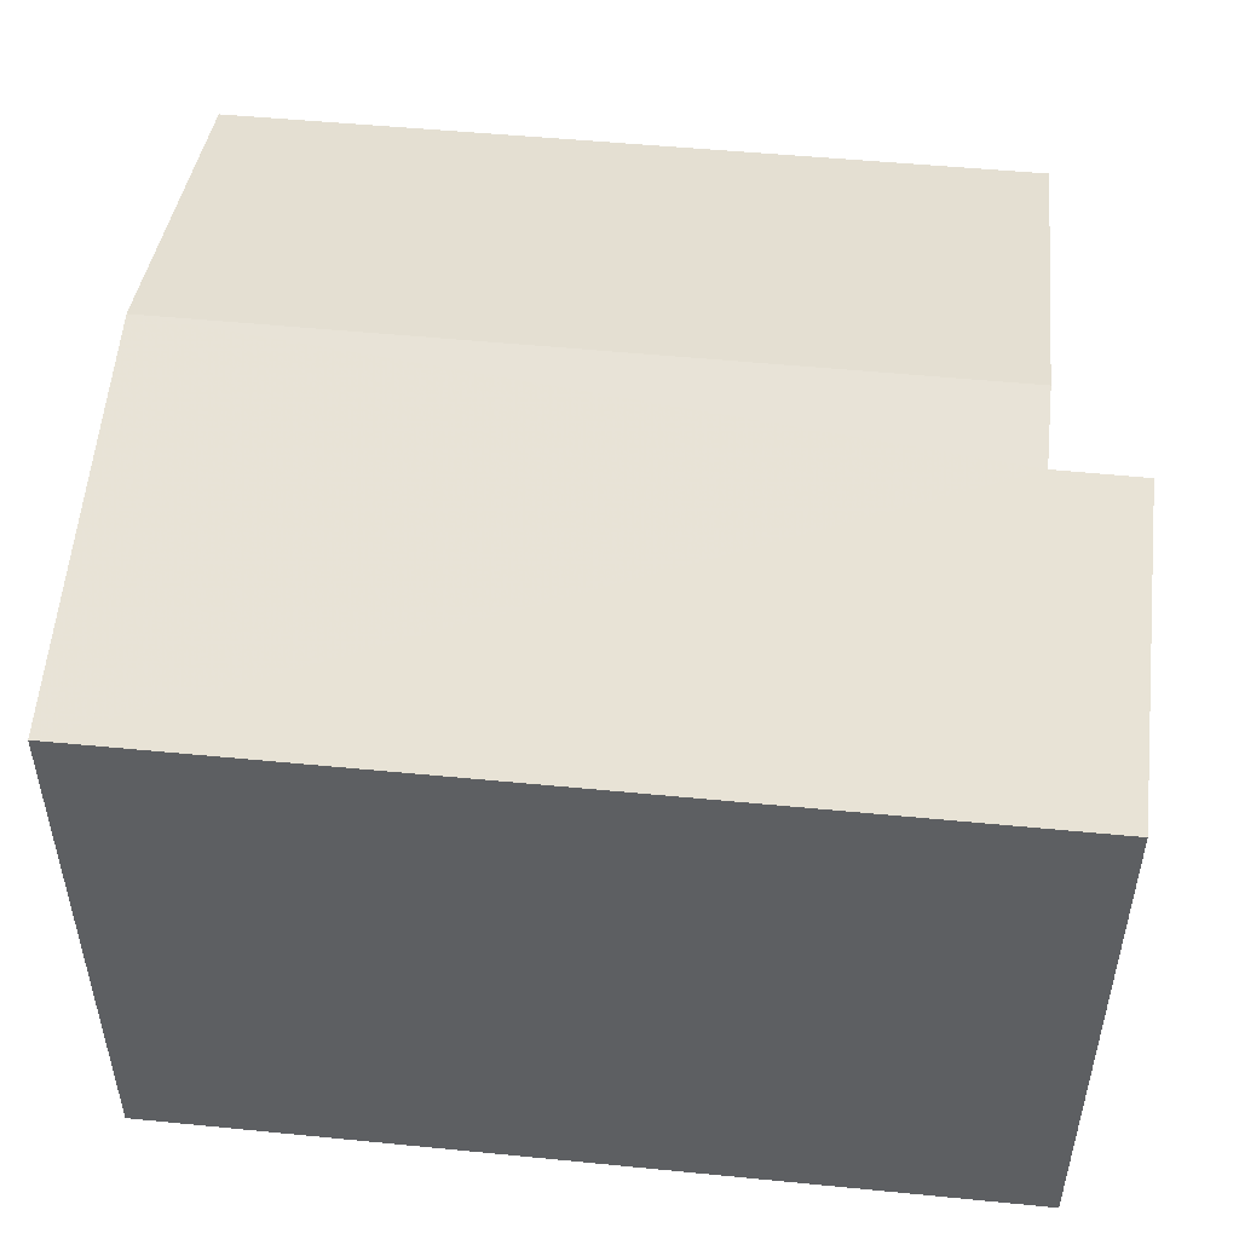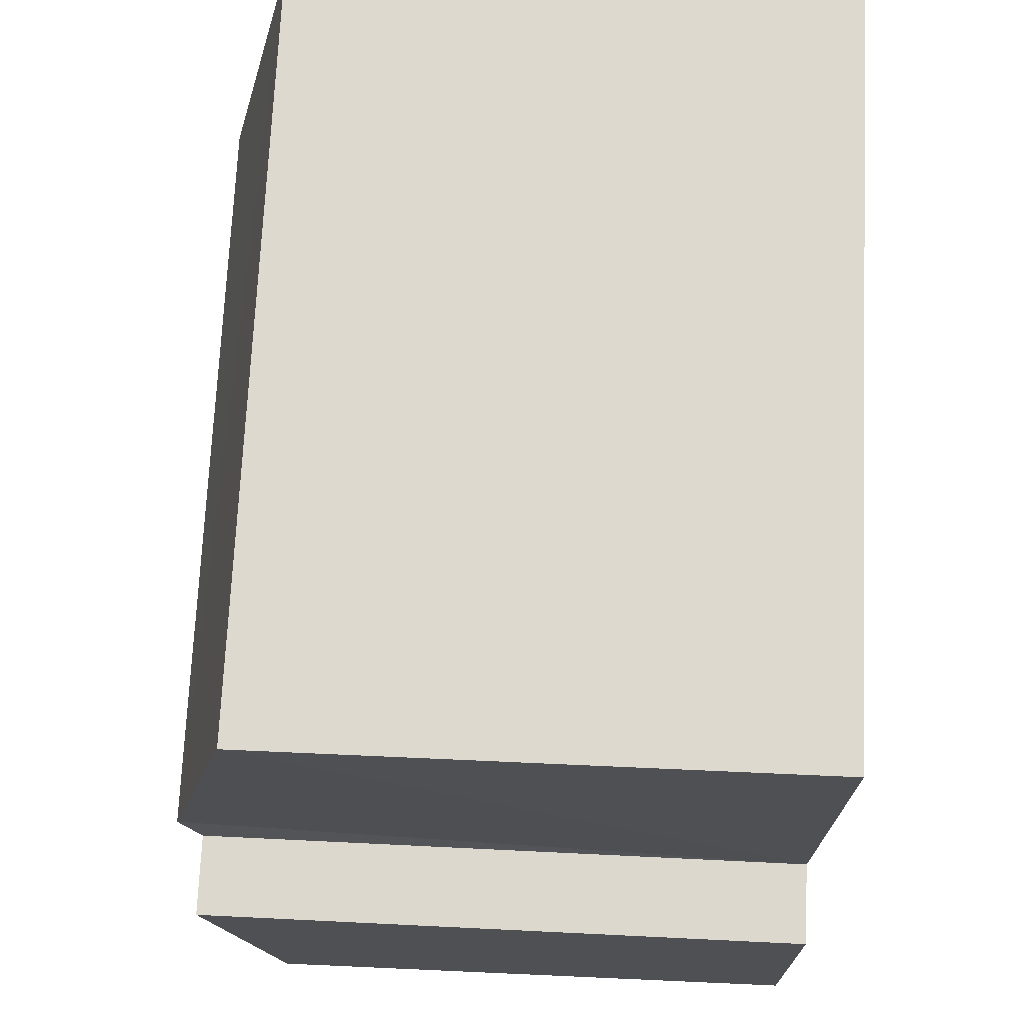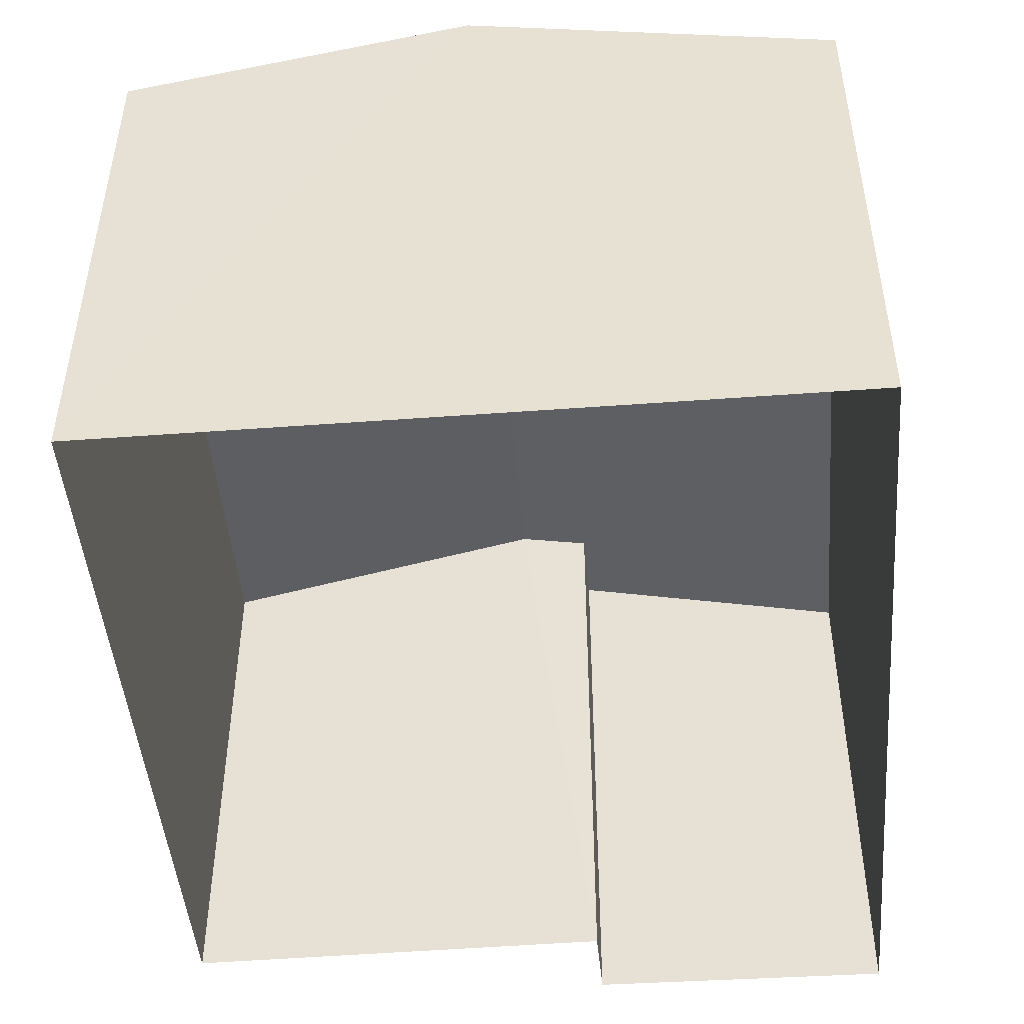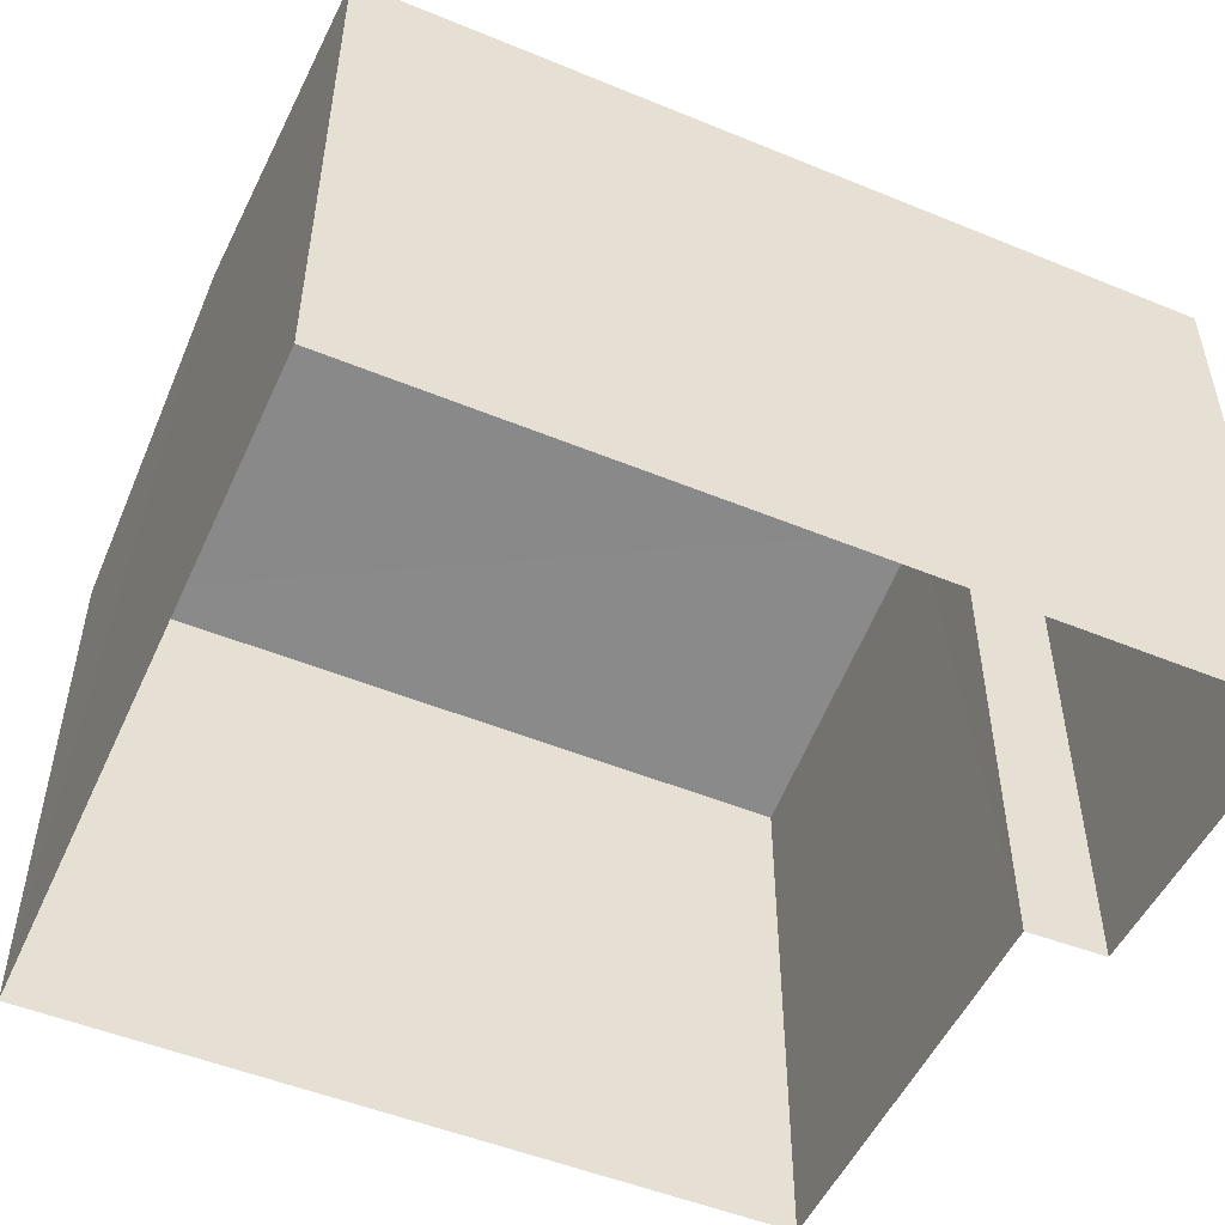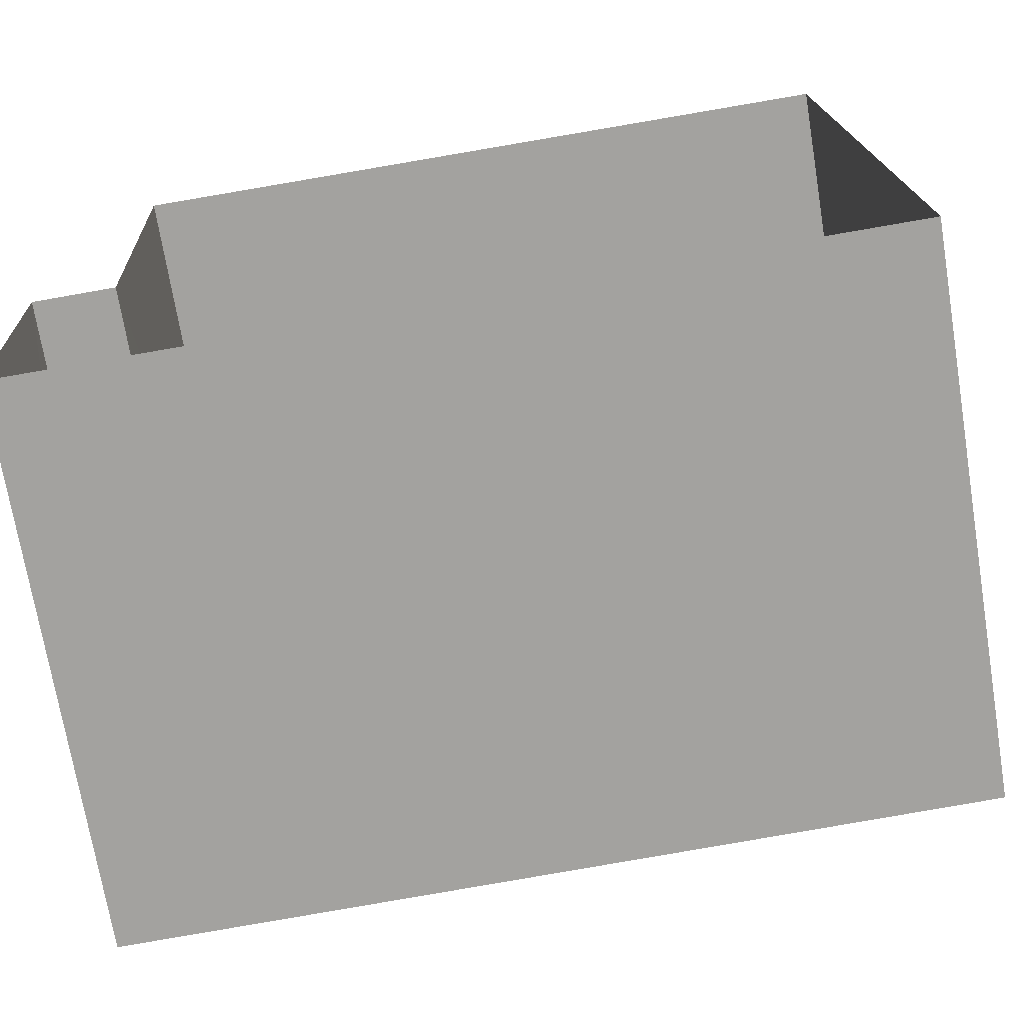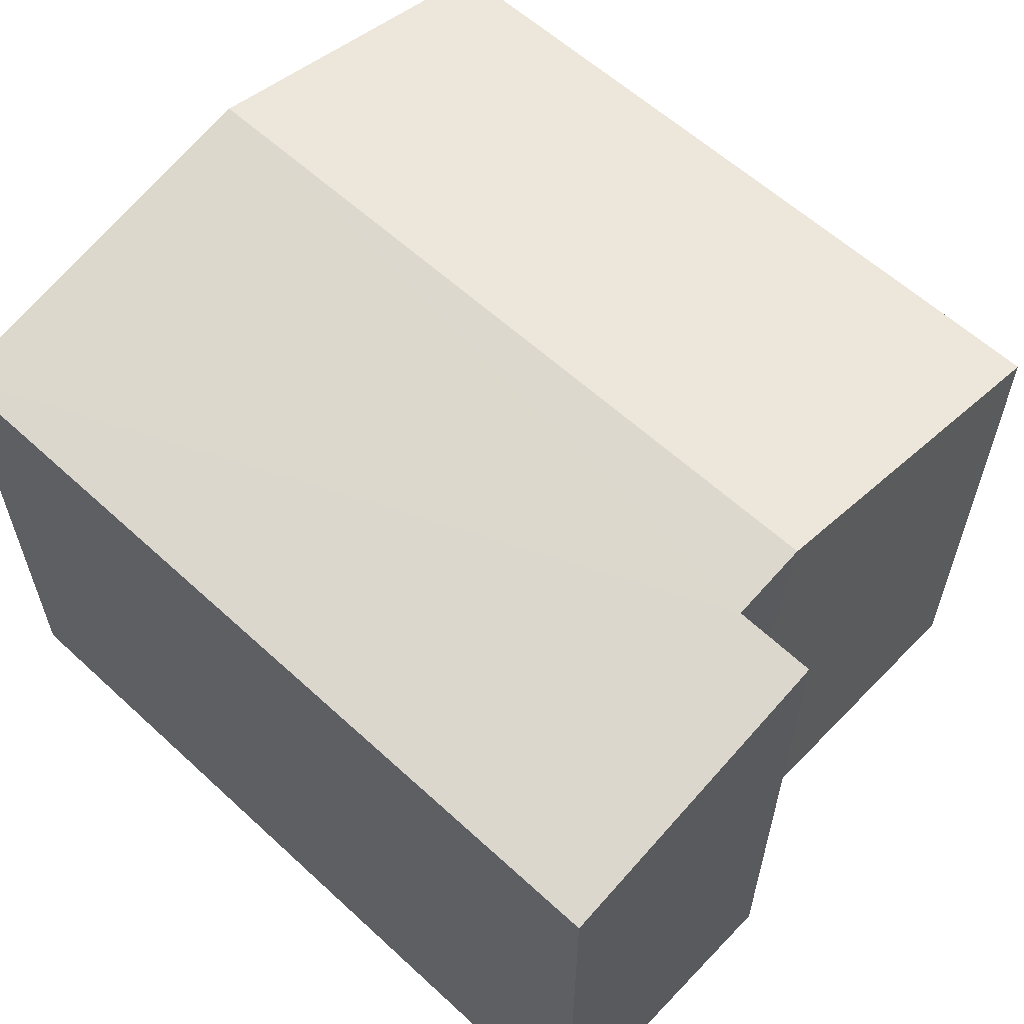
<metadata>
{"format":"obj","ext":"obj","renderer":"f3d","projection":"perspective","resolution":1024,"background":"white","views":[{"elev":49.6,"azim":3.8,"up":"+Z"},{"elev":69.1,"azim":92.7,"up":"+Y"},{"elev":-47.0,"azim":-87.6,"up":"+Z"},{"elev":-50.8,"azim":-26.5,"up":"+Z"},{"elev":-71.7,"azim":-170.6,"up":"+Y"},{"elev":59.6,"azim":41.0,"up":"+Z"}]}
</metadata>
<code>
v -3.724e+05 -1.042e+05 29.41
v -3.724e+05 -1.042e+05 29.41
v -3.724e+05 -1.042e+05 29.41
v -3.724e+05 -1.042e+05 29.41
v -3.724e+05 -1.042e+05 29.41
v -3.724e+05 -1.042e+05 29.41
v -3.724e+05 -1.042e+05 35.93
v -3.724e+05 -1.042e+05 35.93
v -3.724e+05 -1.042e+05 35.76
v -3.724e+05 -1.042e+05 35.09
v -3.724e+05 -1.042e+05 35.09
v -3.724e+05 -1.042e+05 35.76
v -3.724e+05 -1.042e+05 35.09
v -3.724e+05 -1.042e+05 35.09
f 1 2 3
f 3 2 4
f 1 5 2
f 4 2 6
f 7 8 9
f 8 10 9
f 9 11 12
f 9 10 11
f 7 13 8
f 7 14 13
f 6 11 4
f 6 12 11
f 12 6 2
f 9 12 2
f 5 14 2
f 2 7 9
f 2 14 7
f 14 1 13
f 14 5 1
f 10 3 4
f 11 10 4
f 13 1 8
f 1 3 8
f 3 10 8

</code>
